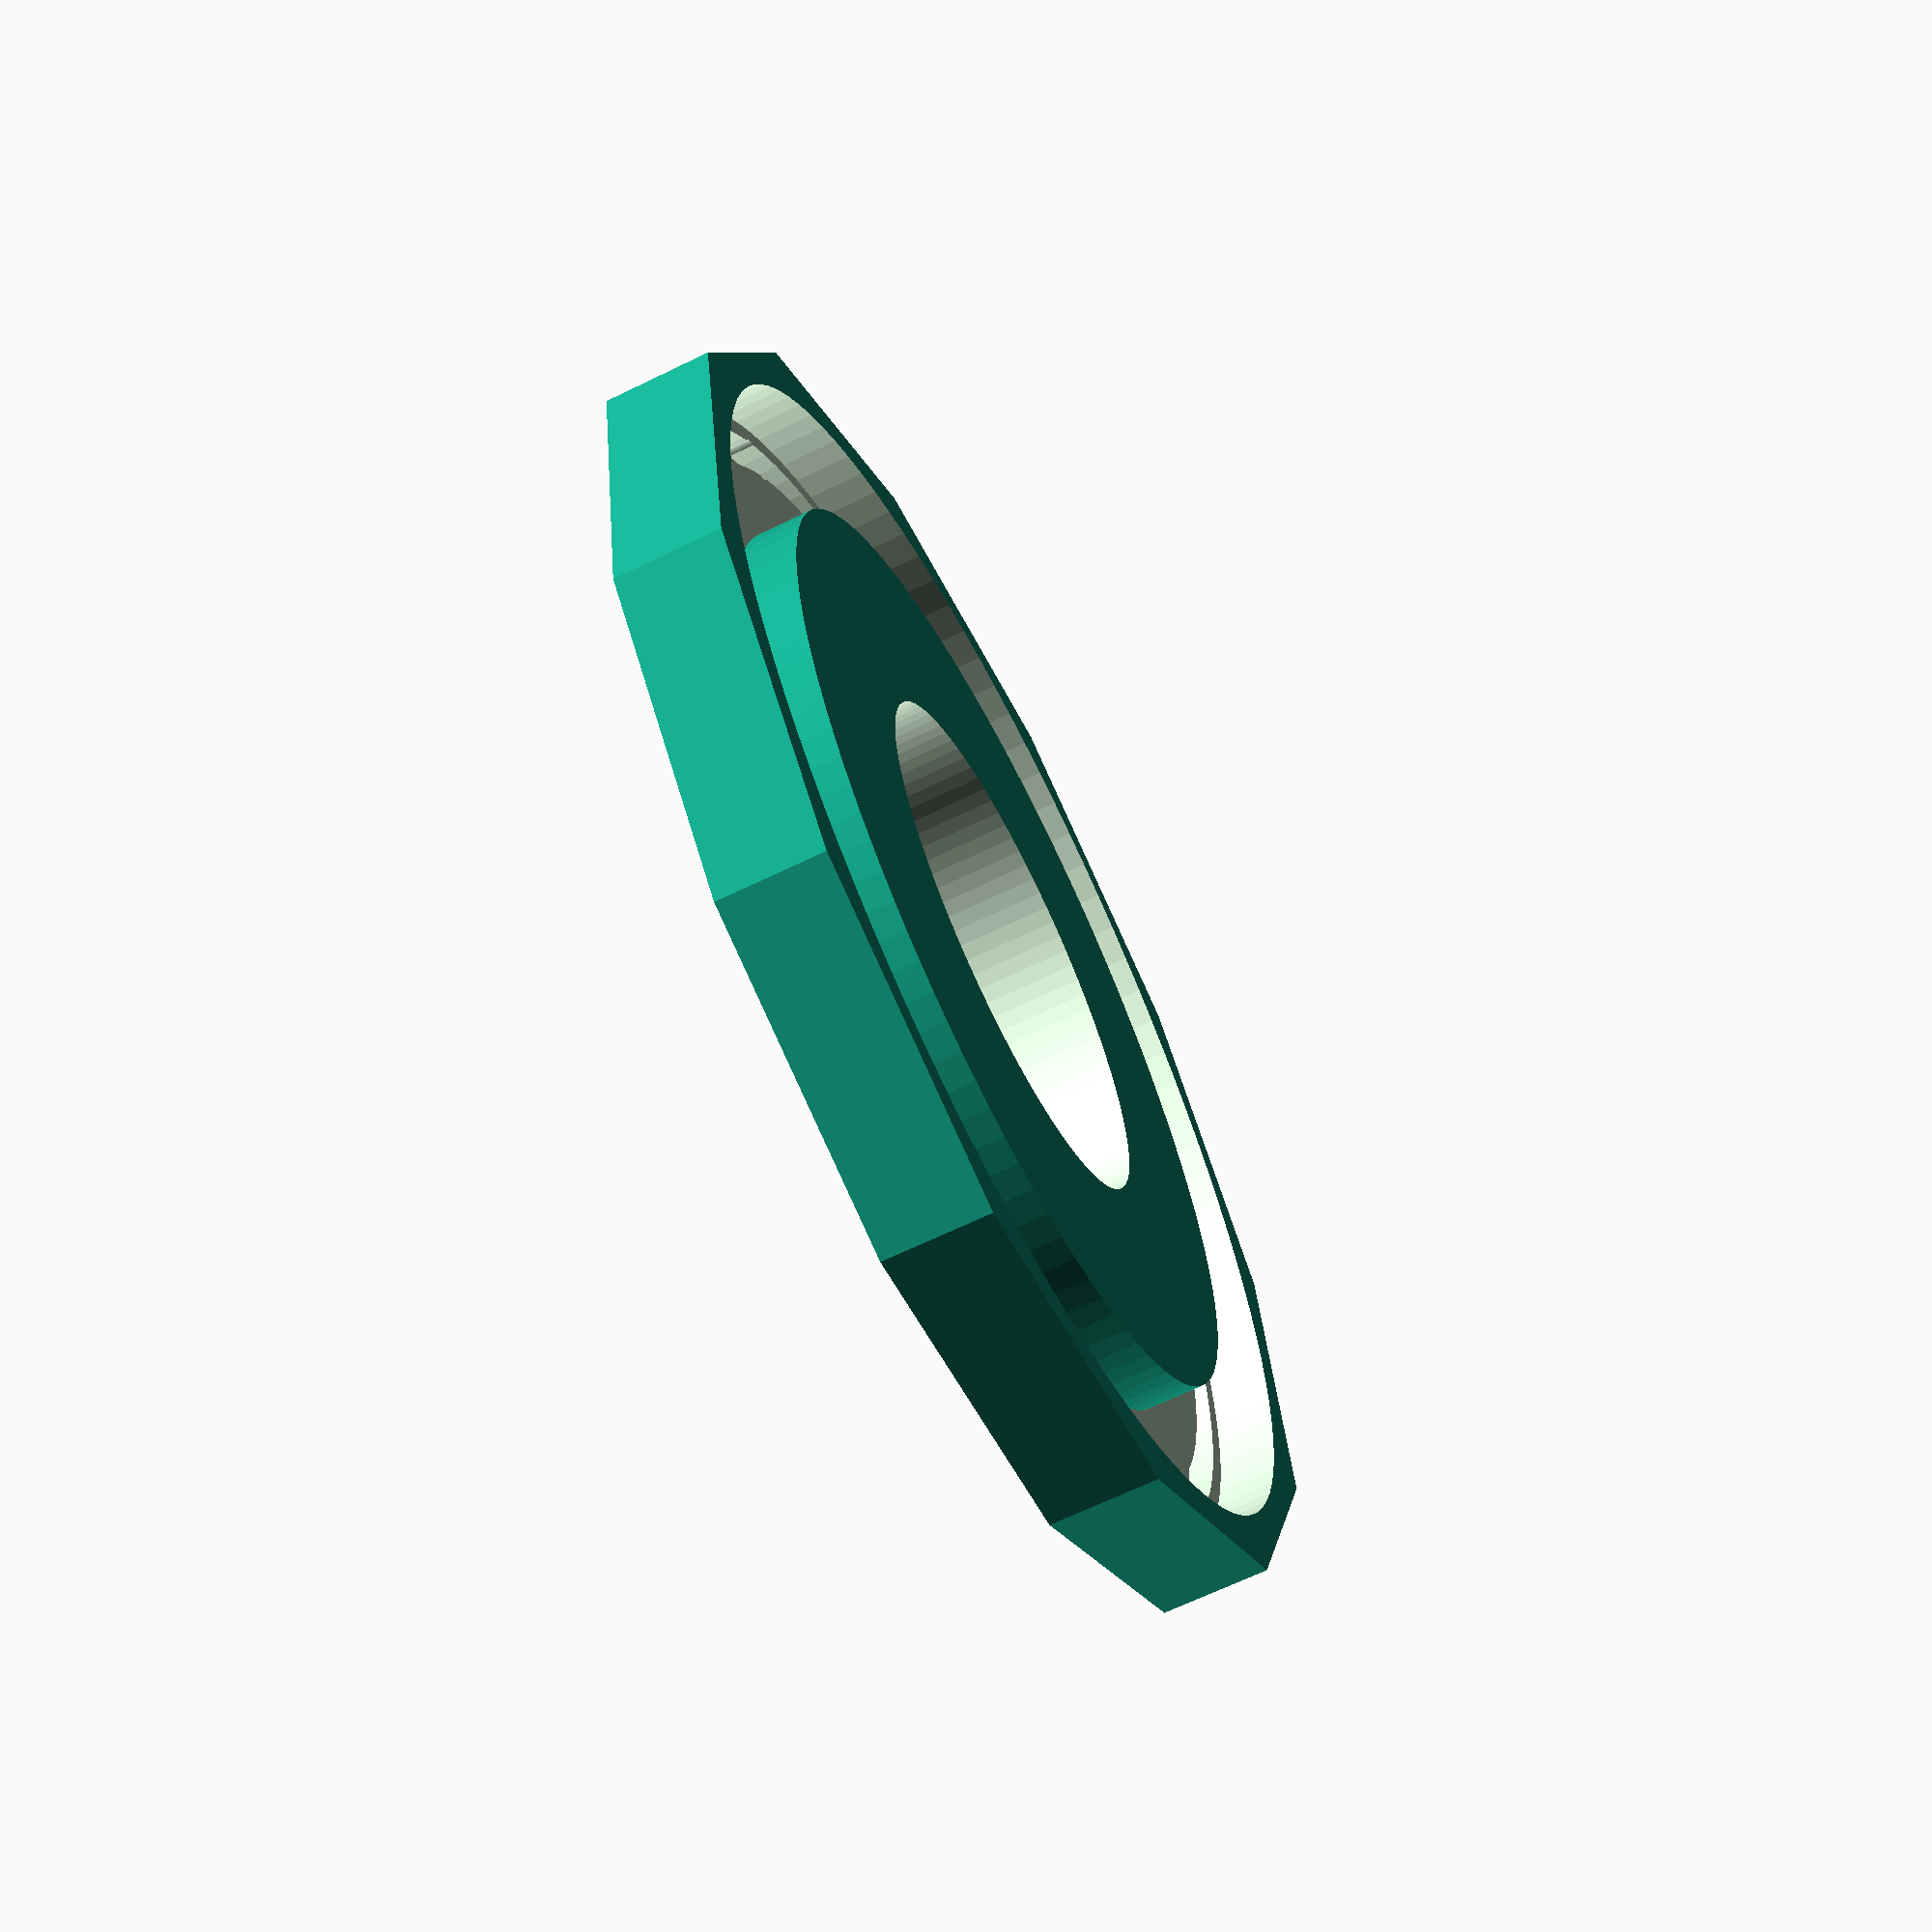
<openscad>
// 24 ring Neopixel and switch holder.

$fn=100;
neoPixelDepth=3.2; // 3.1 (round as .5)
depth = 6;
switchCutoutDiameter = 29;
//outerDiameter = 68.5; // When circular
outerDiameter = 73; // When 12 sided

neoPixelRingOuter = 66.6;
neoPixelRingInner = 52.2;

module neoPixelRing(outer, inner, height) {
    difference() {
        union() {
            cylinder(d=outer +0.2,h= height+0.2);
        }
        
        union() {
            cylinder(d=inner - 0.2,h=height+0.2);
        }
    }
}

module neoPixelWires() {
    // Holes are fixed regarless of side.
    translate([(65.6-3)/2, 0, -depth]) {
        cylinder(d=2.5, h=depth*2);
    }
    
    rotate([0,0,210]) {
        translate([(65.6-3)/2, 0, -depth]) {
            cylinder(d=2.5, h=depth*2);
        }
    }
    
    rotate([0,0,150]) {
        translate([(65.6-3)/2, 0, -depth]) {
            cylinder(d=2.5, h=depth*2);
        }
    }
}

module main() {
    difference() {
        union() {
            cylinder(d=outerDiameter, h=depth,$fn=12);
        }
        union() {
            // Switch
            translate([0,0,-0.1]) {
                cylinder(d=switchCutoutDiameter, h=depth+0.2);
                neoPixelWires();
                
                translate([0,0,depth - neoPixelDepth]) {
                    neoPixelRing(neoPixelRingOuter, neoPixelRingInner, neoPixelDepth);

                    translate([0,0,-1.5]) {
                        // recess for wires.
                        neoPixelRing(65.6-1, 65.6-5, 2);
                    }
                }
            }
        }
    }
}

main();
    
module test() {

    neoPixelRing(65.6, 52, neoPixelDepth);

    translate([0,0,neoPixelDepth]) {
        // recess for wires.
        neoPixelRing(65.6-1, 65.6-3, 1.5);
    }
}
</openscad>
<views>
elev=65.0 azim=64.8 roll=296.3 proj=p view=solid
</views>
